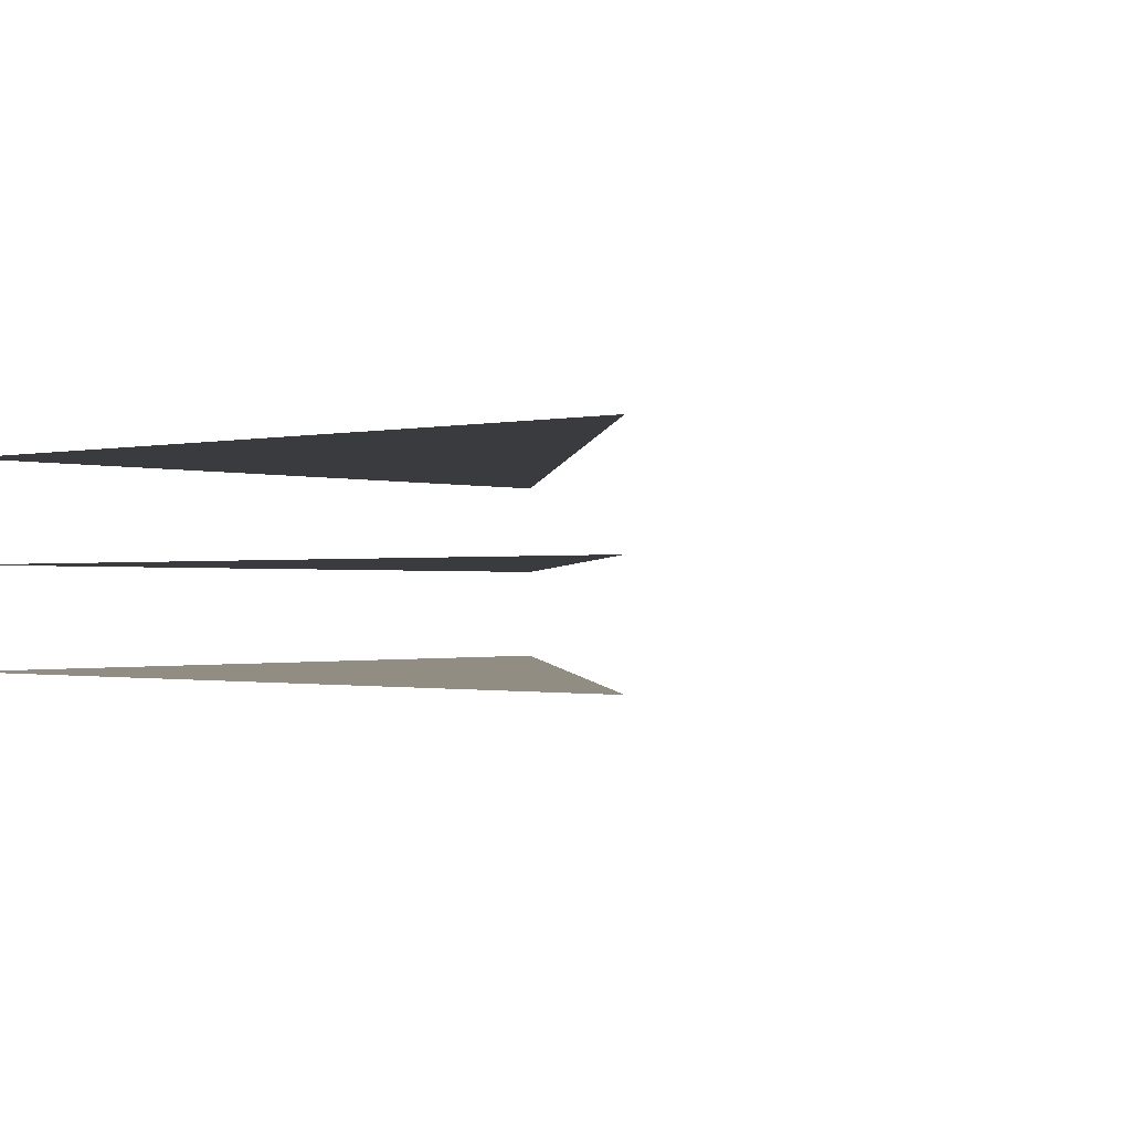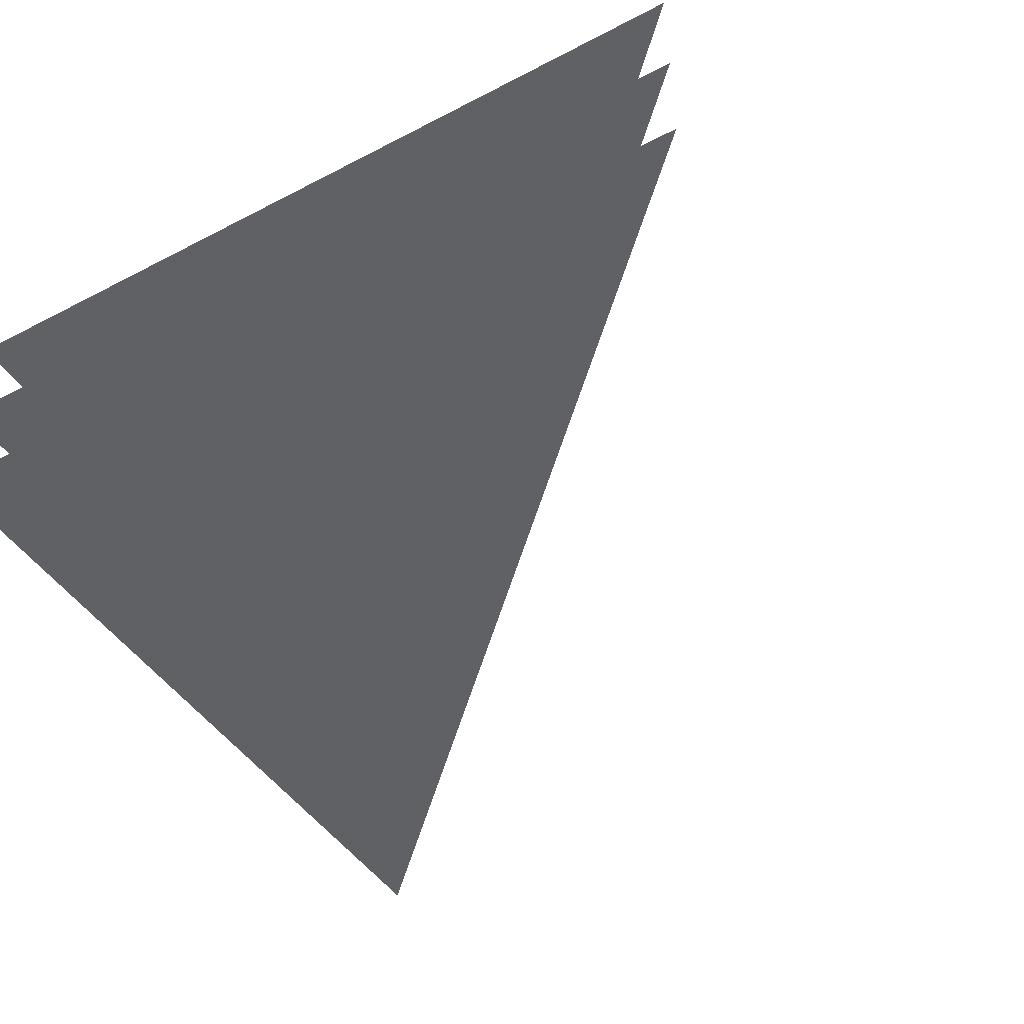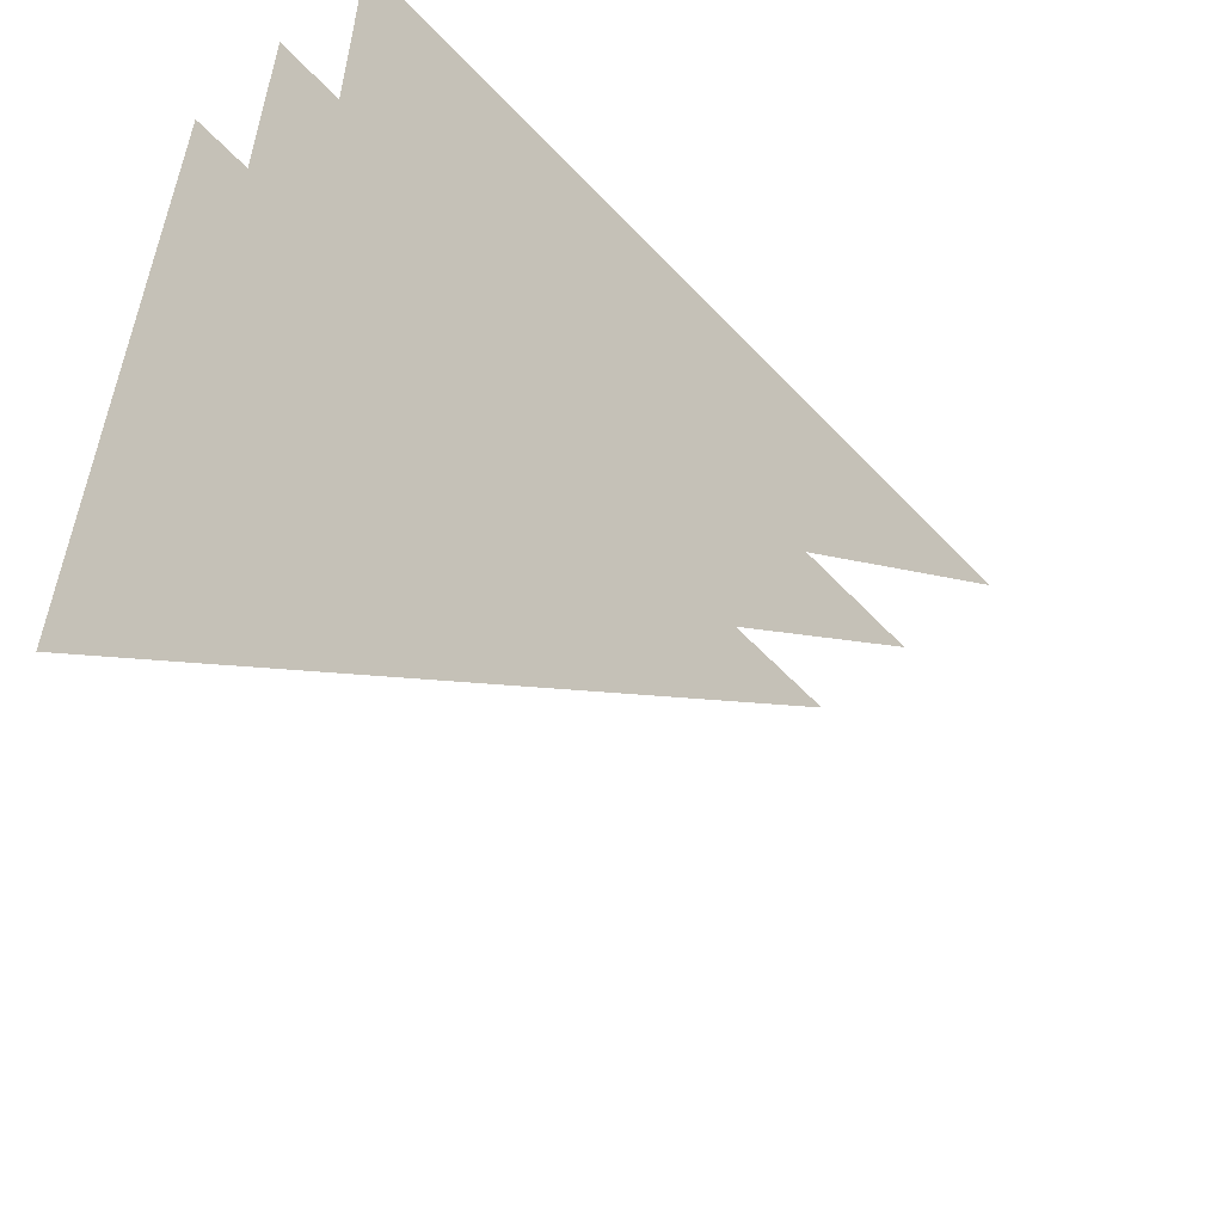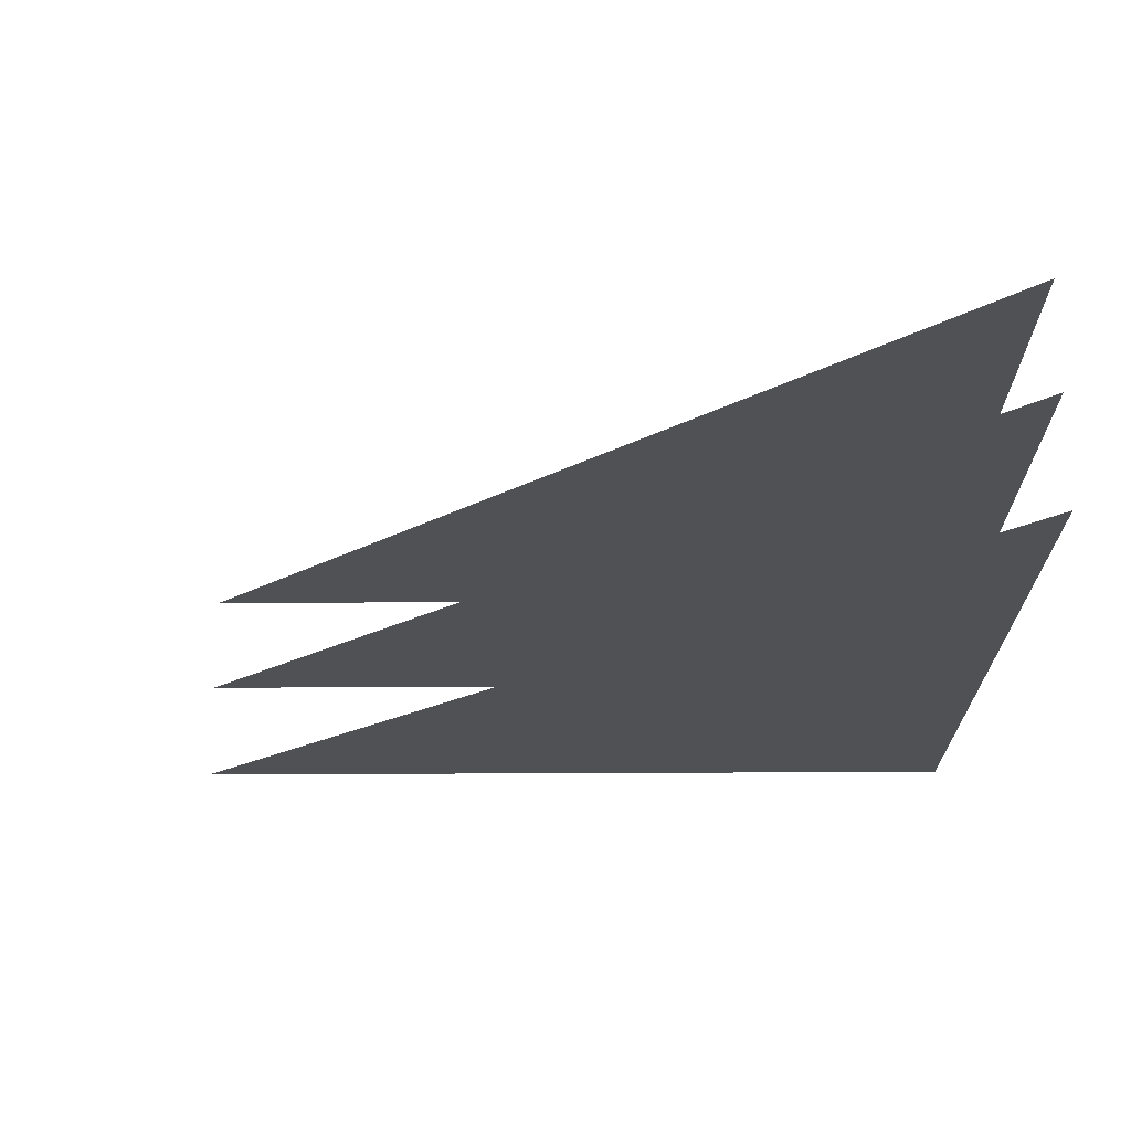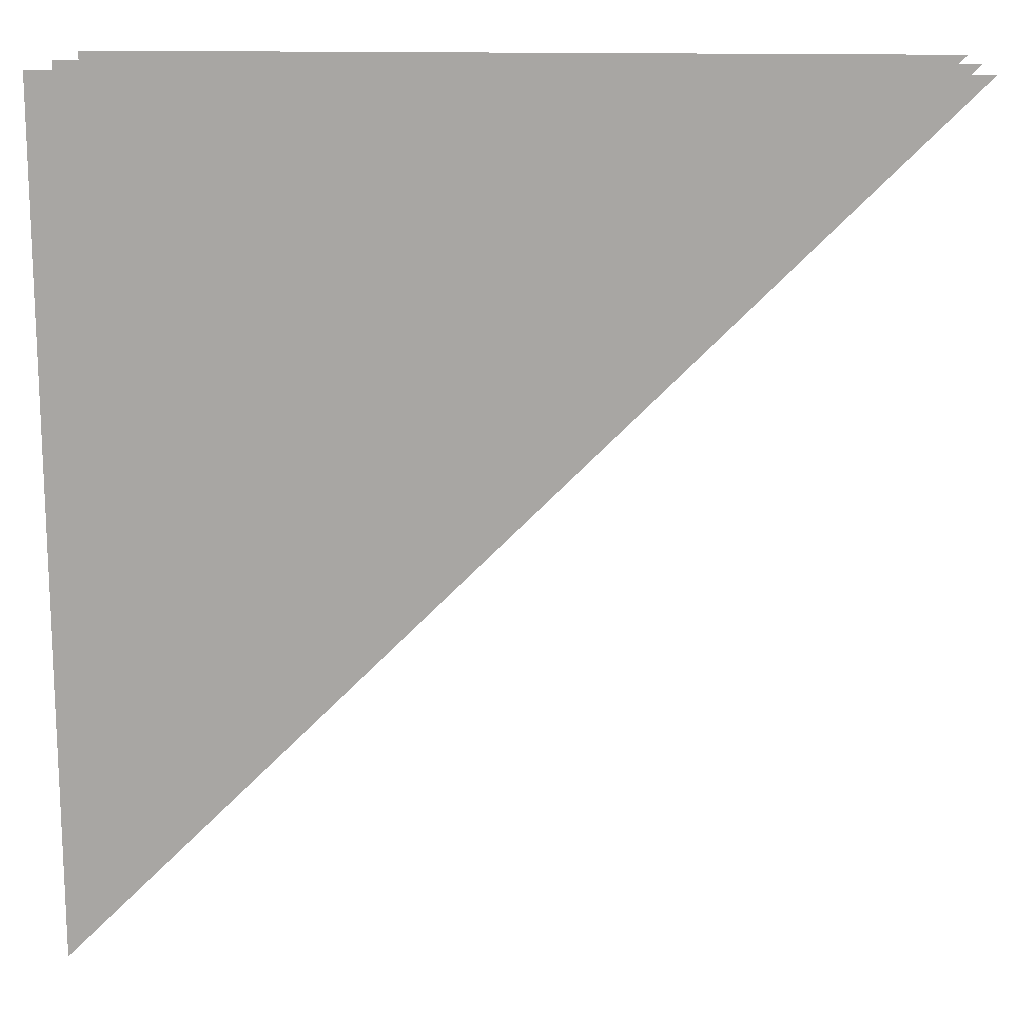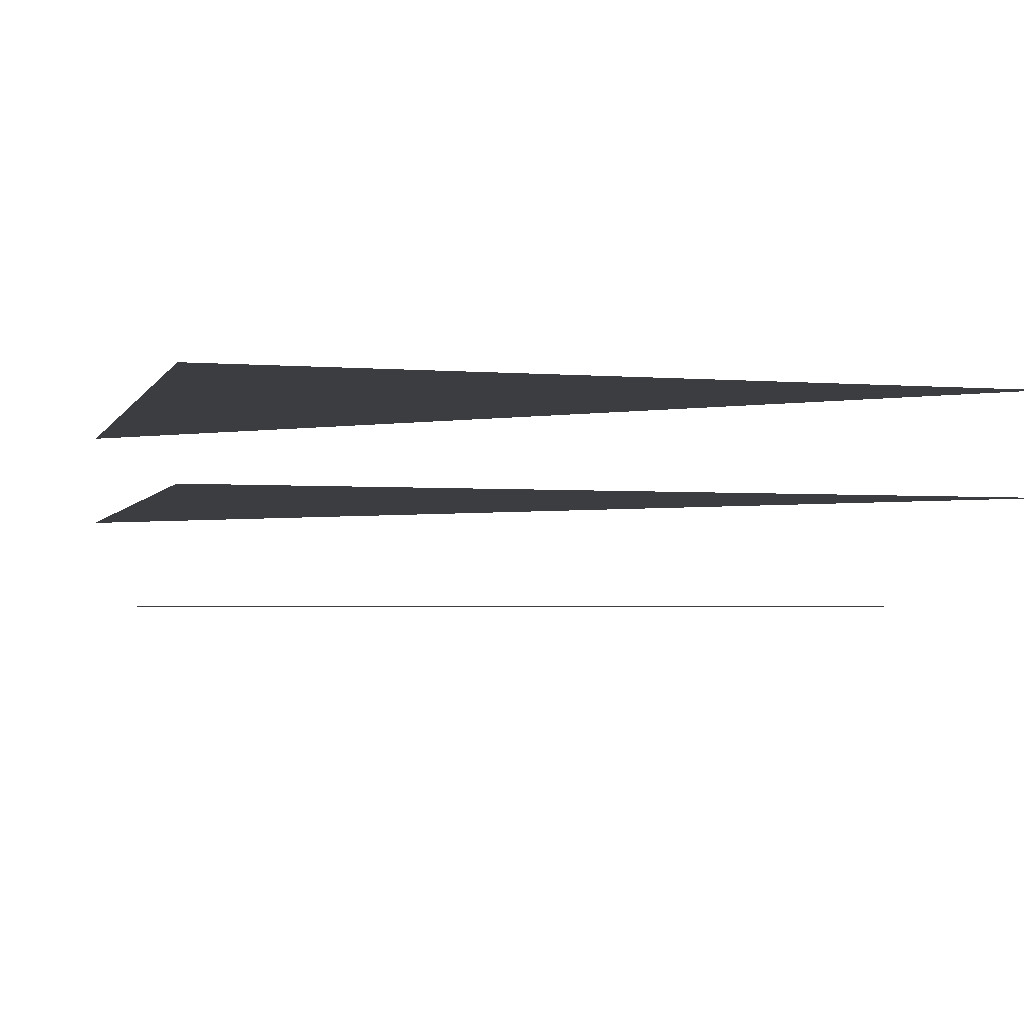
<metadata>
{"format":"obj","ext":"obj","renderer":"f3d","projection":"perspective","resolution":1024,"background":"white","views":[{"elev":-0.8,"azim":130.7,"up":"+Y"},{"elev":-45.5,"azim":120.9,"up":"+Y"},{"elev":-57.4,"azim":132.5,"up":"+Z"},{"elev":-19.7,"azim":-89.1,"up":"+Y"},{"elev":15.1,"azim":-176.6,"up":"+Z"},{"elev":-2.7,"azim":74.1,"up":"+Y"}]}
</metadata>
<code>
v 0 0.0625 0.5
v 0.5 0.0625 0
v 0.5 0.0625 0.5
v 0 0.125 0.5
v 0.5 0.125 0
v 0.5 0.125 0.5
v 0 0 0.5
v 0.5 0 0
v 0.5 0 0.5
f 1 2 3
f 4 5 6
f 7 8 9

</code>
